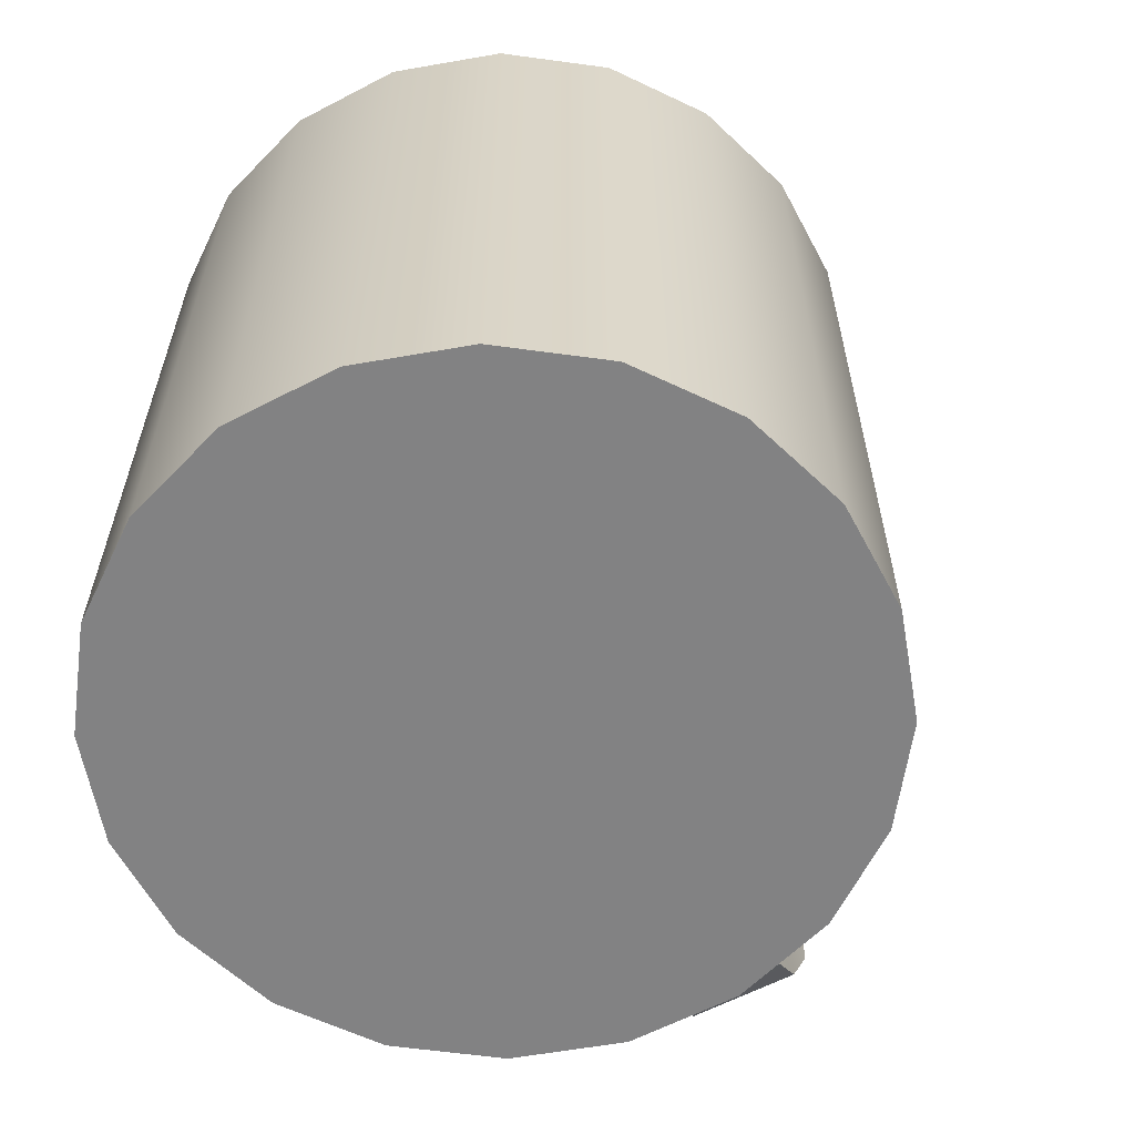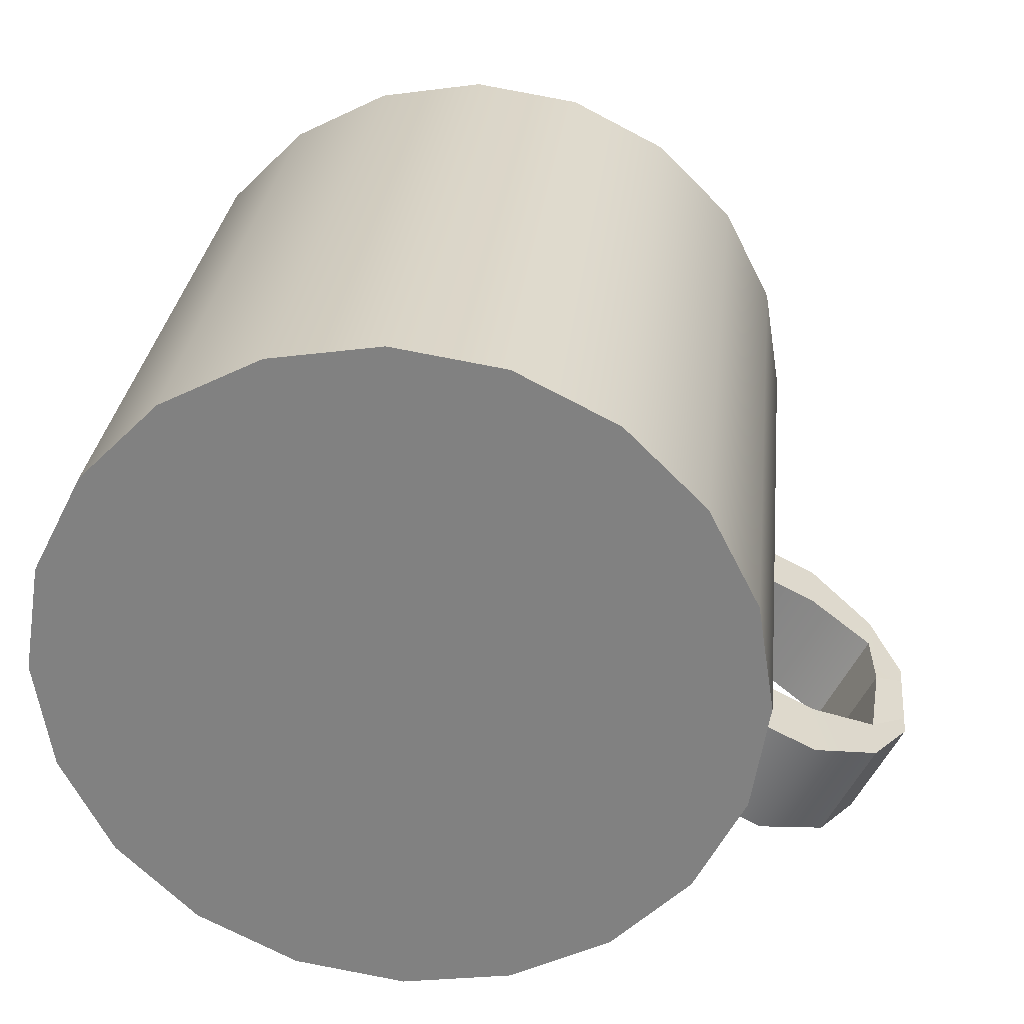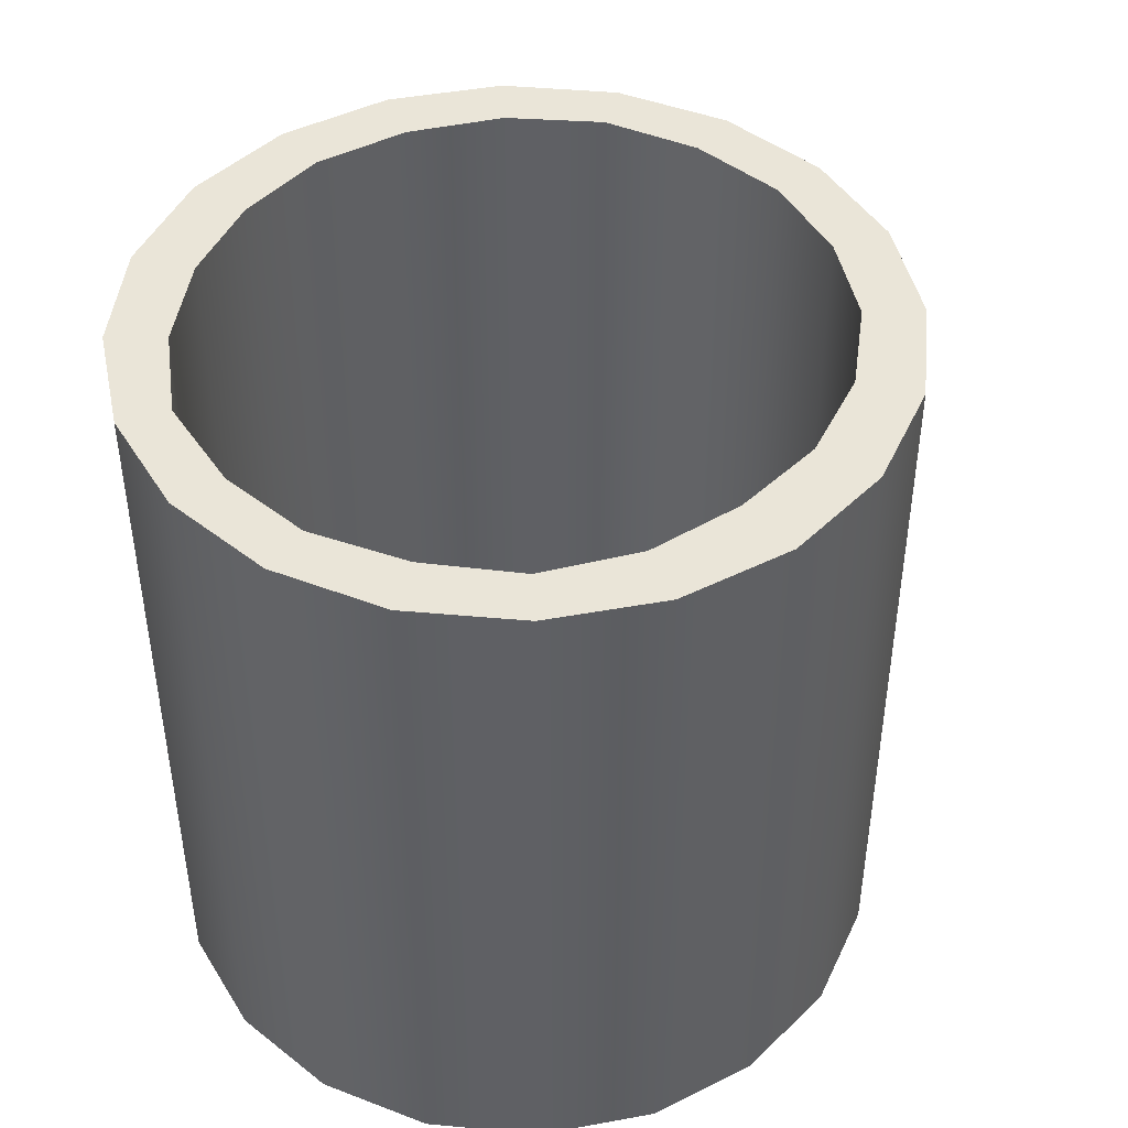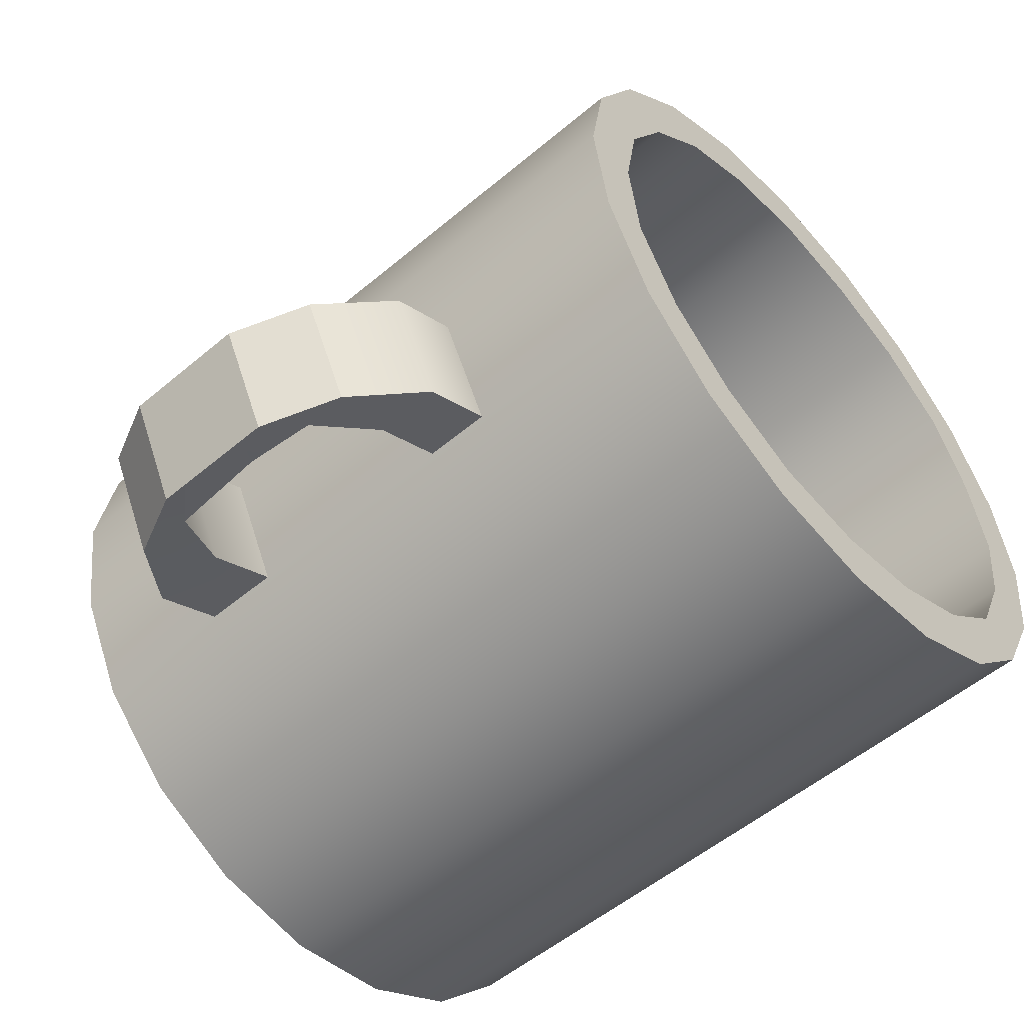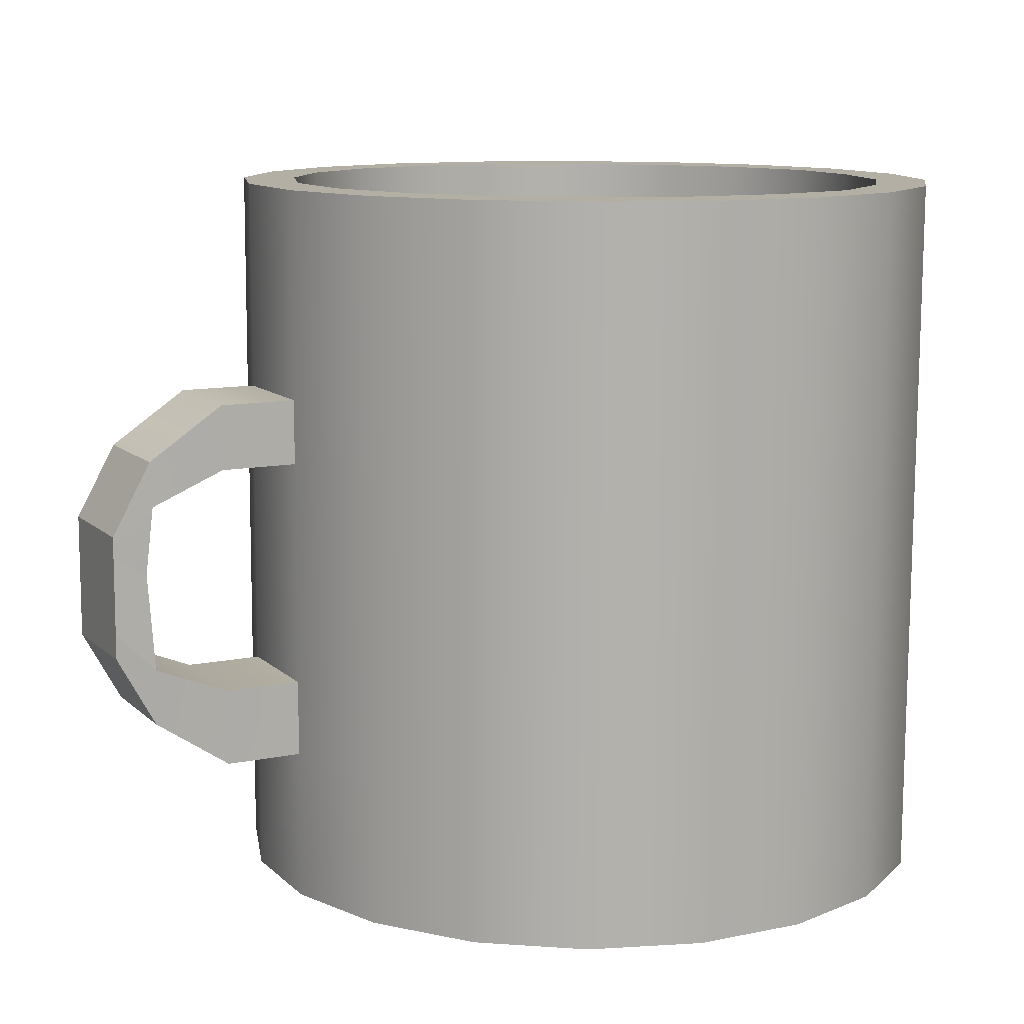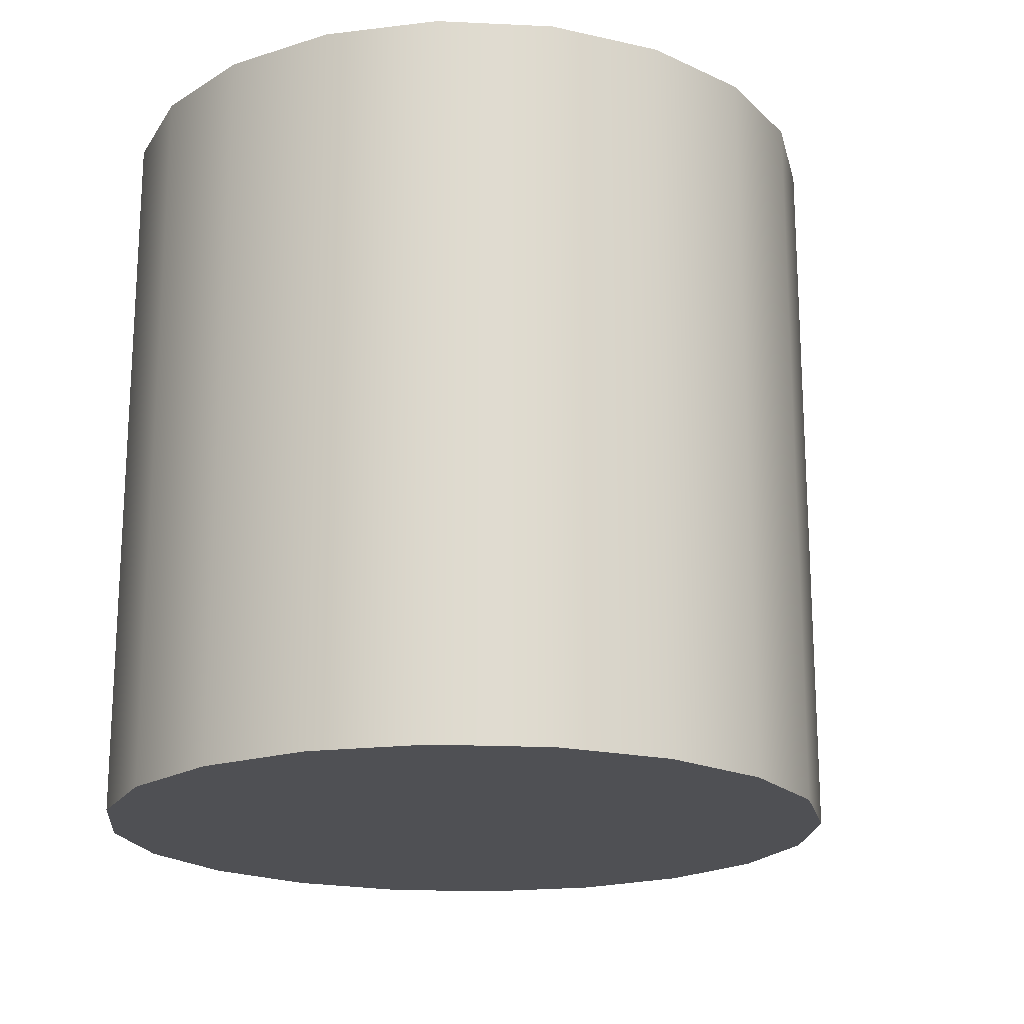
<metadata>
{"format":"obj","ext":"obj","renderer":"f3d","projection":"perspective","resolution":1024,"background":"white","views":[{"elev":-60.8,"azim":-34.9,"up":"+Y"},{"elev":28.8,"azim":5.9,"up":"+Z"},{"elev":45.0,"azim":-57.0,"up":"+Y"},{"elev":-54.3,"azim":131.7,"up":"+Z"},{"elev":-78.7,"azim":179.8,"up":"+Z"},{"elev":-19.2,"azim":-50.1,"up":"+Y"}]}
</metadata>
<code>
g default
v 0.0681 1.094 0.3152
v 0.05793 1.094 0.2952
v 0.04209 1.094 0.2794
v 0.02213 1.094 0.2692
v 0 1.094 0.2657
v -0.02213 1.094 0.2692
v -0.04209 1.094 0.2794
v -0.05793 1.094 0.2952
v -0.0681 1.094 0.3152
v -0.07161 1.094 0.3373
v -0.0681 1.094 0.3594
v -0.05793 1.094 0.3794
v -0.04209 1.094 0.3952
v -0.02213 1.094 0.4054
v -0 1.094 0.4089
v 0.02213 1.094 0.4054
v 0.04209 1.094 0.3952
v 0.05793 1.094 0.3794
v 0.0681 1.094 0.3594
v 0.07161 1.094 0.3373
v 0.0681 1.237 0.3152
v 0.05793 1.237 0.2952
v 0.04209 1.237 0.2794
v 0.02213 1.237 0.2692
v 0 1.237 0.2657
v -0.02213 1.237 0.2692
v -0.04209 1.237 0.2794
v -0.05793 1.237 0.2952
v -0.0681 1.237 0.3152
v -0.07161 1.237 0.3373
v -0.0681 1.237 0.3594
v -0.05793 1.237 0.3794
v -0.04209 1.237 0.3952
v -0.02213 1.237 0.4054
v -0 1.237 0.4089
v 0.02213 1.237 0.4054
v 0.04209 1.237 0.3952
v 0.05793 1.237 0.3794
v 0.0681 1.237 0.3594
v 0.07161 1.237 0.3373
v 0 1.094 0.3373
v -0.06145 1.237 0.3373
v -0.05862 1.237 0.3193
v -0.05033 1.237 0.3014
v -0.0358 1.237 0.2889
v -0.01836 1.237 0.2808
v 0 1.237 0.2778
v 0.0186 1.237 0.28
v 0.03546 1.237 0.2885
v 0.04934 1.237 0.3014
v 0.05857 1.237 0.3183
v 0.06107 1.237 0.3373
v 0.05799 1.237 0.3561
v 0.0489 1.237 0.3728
v 0.0354 1.237 0.386
v 0.0184 1.237 0.3939
v 0 1.237 0.3964
v -0.01813 1.237 0.3931
v -0.0353 1.237 0.3859
v -0.04964 1.237 0.3734
v -0.05771 1.237 0.356
v -0.06145 1.11 0.3373
v -0.05862 1.11 0.3193
v 0 1.11 0.3373
v -0.05033 1.11 0.3014
v -0.0358 1.11 0.2889
v -0.01836 1.11 0.2808
v 0 1.11 0.2778
v 0.0186 1.11 0.28
v 0.03546 1.11 0.2885
v 0.04934 1.11 0.3014
v 0.05857 1.11 0.3183
v 0.06107 1.11 0.3373
v 0.05799 1.11 0.3561
v 0.0489 1.11 0.3728
v 0.0354 1.11 0.386
v 0.0184 1.11 0.3939
v 0 1.11 0.3964
v -0.01813 1.11 0.3931
v -0.0353 1.11 0.3859
v -0.04964 1.11 0.3734
v -0.05771 1.11 0.356
v 0.05793 1.196 0.3794
v 0.04209 1.196 0.3952
v 0.02213 1.196 0.4054
v -0 1.196 0.4089
v -0.02213 1.196 0.4054
v -0.04209 1.196 0.3952
v -0.05793 1.196 0.3794
v -0.0681 1.196 0.3594
v -0.07161 1.196 0.3373
v -0.0681 1.196 0.3152
v -0.05793 1.196 0.2952
v -0.04209 1.196 0.2794
v -0.02213 1.196 0.2692
v 0 1.196 0.2657
v 0.02213 1.196 0.2692
v 0.04209 1.196 0.2794
v 0.05793 1.196 0.2952
v 0.0681 1.196 0.3152
v 0.07161 1.196 0.3373
v 0.0681 1.196 0.3594
v 0.05793 1.183 0.3794
v 0.04209 1.183 0.3952
v 0.02213 1.183 0.4054
v -0 1.183 0.4089
v -0.02213 1.183 0.4054
v -0.04209 1.183 0.3952
v -0.05793 1.183 0.3794
v -0.0681 1.183 0.3594
v -0.07161 1.183 0.3373
v -0.0681 1.183 0.3152
v -0.05793 1.183 0.2952
v -0.04209 1.183 0.2794
v -0.02213 1.183 0.2692
v 0 1.183 0.2657
v 0.02213 1.183 0.2692
v 0.04209 1.183 0.2794
v 0.05793 1.183 0.2952
v 0.0681 1.183 0.3152
v 0.07161 1.183 0.3373
v 0.0681 1.183 0.3594
v 0.04209 1.139 0.3952
v 0.02213 1.139 0.4054
v -0 1.139 0.4089
v -0.02213 1.139 0.4054
v -0.04209 1.139 0.3952
v -0.05793 1.139 0.3794
v -0.0681 1.139 0.3594
v -0.07161 1.139 0.3373
v -0.0681 1.139 0.3152
v -0.05793 1.139 0.2952
v -0.04209 1.139 0.2794
v -0.02213 1.139 0.2692
v 0 1.139 0.2657
v 0.02213 1.139 0.2692
v 0.04209 1.139 0.2794
v 0.05793 1.139 0.2952
v 0.0681 1.139 0.3152
v 0.07161 1.139 0.3373
v 0.0681 1.139 0.3594
v 0.05793 1.139 0.3794
v 0.04209 1.124 0.3952
v 0.02213 1.124 0.4054
v -0 1.124 0.4089
v -0.02213 1.124 0.4054
v -0.04209 1.124 0.3952
v -0.05793 1.124 0.3794
v -0.0681 1.124 0.3594
v -0.07161 1.124 0.3373
v -0.0681 1.124 0.3152
v -0.05793 1.124 0.2952
v -0.04209 1.124 0.2794
v -0.02213 1.124 0.2692
v 0 1.124 0.2657
v 0.02213 1.124 0.2692
v 0.04209 1.124 0.2794
v 0.05793 1.124 0.2952
v 0.0681 1.124 0.3152
v 0.07161 1.124 0.3373
v 0.0681 1.124 0.3594
v 0.05793 1.124 0.3794
v 0.07134 1.183 0.2884
v 0.08151 1.183 0.3083
v 0.07134 1.196 0.2884
v 0.08151 1.196 0.3083
v 0.07134 1.124 0.2884
v 0.08151 1.124 0.3083
v 0.07134 1.139 0.2884
v 0.08151 1.139 0.3083
v 0.08418 1.177 0.2817
v 0.09435 1.177 0.3017
v 0.08453 1.186 0.2816
v 0.0947 1.186 0.3016
v 0.08453 1.134 0.2816
v 0.0947 1.134 0.3016
v 0.08426 1.145 0.2814
v 0.09443 1.145 0.3013
v 0.0914 1.168 0.2781
v 0.1016 1.168 0.2981
v 0.0914 1.172 0.2781
v 0.1016 1.172 0.2981
v 0.0914 1.148 0.2781
v 0.1016 1.148 0.2981
v 0.0914 1.153 0.2781
v 0.1016 1.153 0.2981
v 0.08559 1.164 0.2811
v 0.09576 1.164 0.3011
v 0.0914 1.153 0.2781
v 0.1016 1.153 0.2981
g pCylinder69
f 1 2 158 159
f 2 3 157 158
f 3 4 156 157
f 4 5 155 156
f 5 6 154 155
f 6 7 153 154
f 7 8 152 153
f 8 9 151 152
f 9 10 150 151
f 10 11 149 150
f 11 12 148 149
f 12 13 147 148
f 13 14 146 147
f 14 15 145 146
f 15 16 144 145
f 16 17 143 144
f 17 18 162 143
f 18 19 161 162
f 19 20 160 161
f 20 1 159 160
f 2 1 41
f 3 2 41
f 4 3 41
f 5 4 41
f 6 5 41
f 7 6 41
f 8 7 41
f 9 8 41
f 10 9 41
f 11 10 41
f 12 11 41
f 13 12 41
f 14 13 41
f 15 14 41
f 16 15 41
f 17 16 41
f 18 17 41
f 19 18 41
f 20 19 41
f 1 20 41
f 21 22 50 51
f 22 23 49 50
f 23 24 48 49
f 24 25 47 48
f 25 26 46 47
f 26 27 45 46
f 27 28 44 45
f 28 29 43 44
f 29 30 42 43
f 30 31 61 42
f 31 32 60 61
f 32 33 59 60
f 33 34 58 59
f 34 35 57 58
f 35 36 56 57
f 36 37 55 56
f 37 38 54 55
f 38 39 53 54
f 39 40 52 53
f 40 21 51 52
f 63 62 64
f 65 63 64
f 66 65 64
f 67 66 64
f 68 67 64
f 69 68 64
f 70 69 64
f 71 70 64
f 72 71 64
f 73 72 64
f 74 73 64
f 75 74 64
f 76 75 64
f 77 76 64
f 78 77 64
f 79 78 64
f 80 79 64
f 81 80 64
f 82 81 64
f 62 82 64
f 43 42 62 63
f 44 43 63 65
f 45 44 65 66
f 46 45 66 67
f 47 46 67 68
f 48 47 68 69
f 49 48 69 70
f 50 49 70 71
f 51 50 71 72
f 52 51 72 73
f 53 52 73 74
f 54 53 74 75
f 55 54 75 76
f 56 55 76 77
f 57 56 77 78
f 58 57 78 79
f 59 58 79 80
f 60 59 80 81
f 61 60 81 82
f 42 61 82 62
f 84 83 38 37
f 85 84 37 36
f 86 85 36 35
f 87 86 35 34
f 88 87 34 33
f 89 88 33 32
f 90 89 32 31
f 91 90 31 30
f 92 91 30 29
f 93 92 29 28
f 94 93 28 27
f 95 94 27 26
f 96 95 26 25
f 97 96 25 24
f 98 97 24 23
f 99 98 23 22
f 100 99 22 21
f 101 100 21 40
f 102 101 40 39
f 83 102 39 38
f 104 103 83 84
f 105 104 84 85
f 106 105 85 86
f 107 106 86 87
f 108 107 87 88
f 109 108 88 89
f 110 109 89 90
f 111 110 90 91
f 112 111 91 92
f 113 112 92 93
f 114 113 93 94
f 115 114 94 95
f 116 115 95 96
f 117 116 96 97
f 118 117 97 98
f 119 118 98 99
f 180 179 181 182
f 121 120 100 101
f 122 121 101 102
f 103 122 102 83
f 124 123 104 105
f 125 124 105 106
f 126 125 106 107
f 127 126 107 108
f 128 127 108 109
f 129 128 109 110
f 130 129 110 111
f 131 130 111 112
f 132 131 112 113
f 133 132 113 114
f 134 133 114 115
f 135 134 115 116
f 136 135 116 117
f 137 136 117 118
f 138 137 118 119
f 139 138 119 120
f 140 139 120 121
f 141 140 121 122
f 142 141 122 103
f 123 142 103 104
f 144 143 123 124
f 145 144 124 125
f 146 145 125 126
f 147 146 126 127
f 148 147 127 128
f 149 148 128 129
f 150 149 129 130
f 151 150 130 131
f 152 151 131 132
f 153 152 132 133
f 154 153 133 134
f 155 154 134 135
f 156 155 135 136
f 157 156 136 137
f 158 157 137 138
f 184 183 185 186
f 160 159 139 140
f 161 160 140 141
f 162 161 141 142
f 143 162 142 123
f 120 119 163 164
f 119 99 165 163
f 99 100 166 165
f 100 120 164 166
f 159 158 167 168
f 158 138 169 167
f 138 139 170 169
f 139 159 168 170
f 164 163 171 172
f 163 165 173 171
f 165 166 174 173
f 166 164 172 174
f 168 167 175 176
f 167 169 177 175
f 169 170 178 177
f 170 168 176 178
f 172 171 187 188
f 171 173 181 179
f 173 174 182 181
f 174 172 180 182
f 176 175 183 184
f 175 177 185 183
f 177 178 186 185
f 178 176 184 186
f 171 179 187
f 189 190 178 177
f 180 172 188
f 179 180 190 189
f 180 188 178 190
f 188 187 177 178
f 187 179 189 177

</code>
